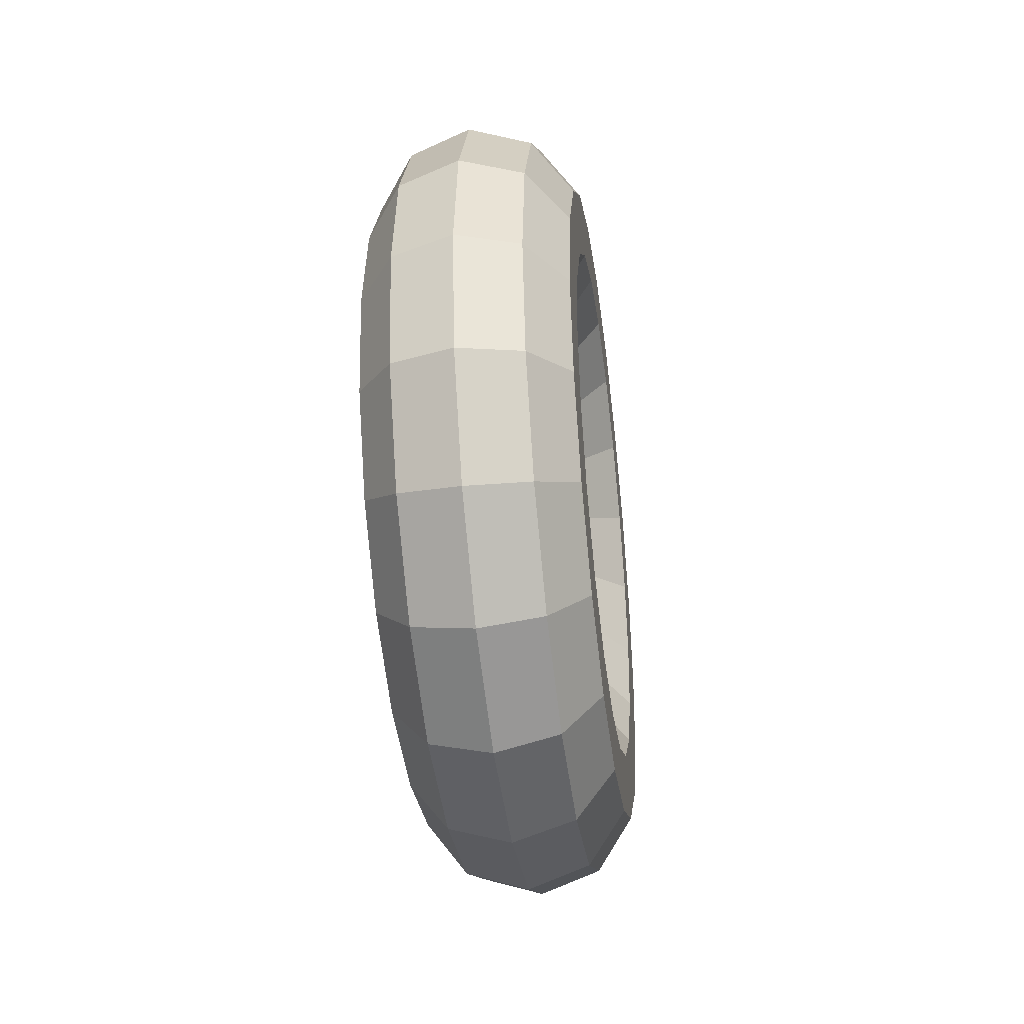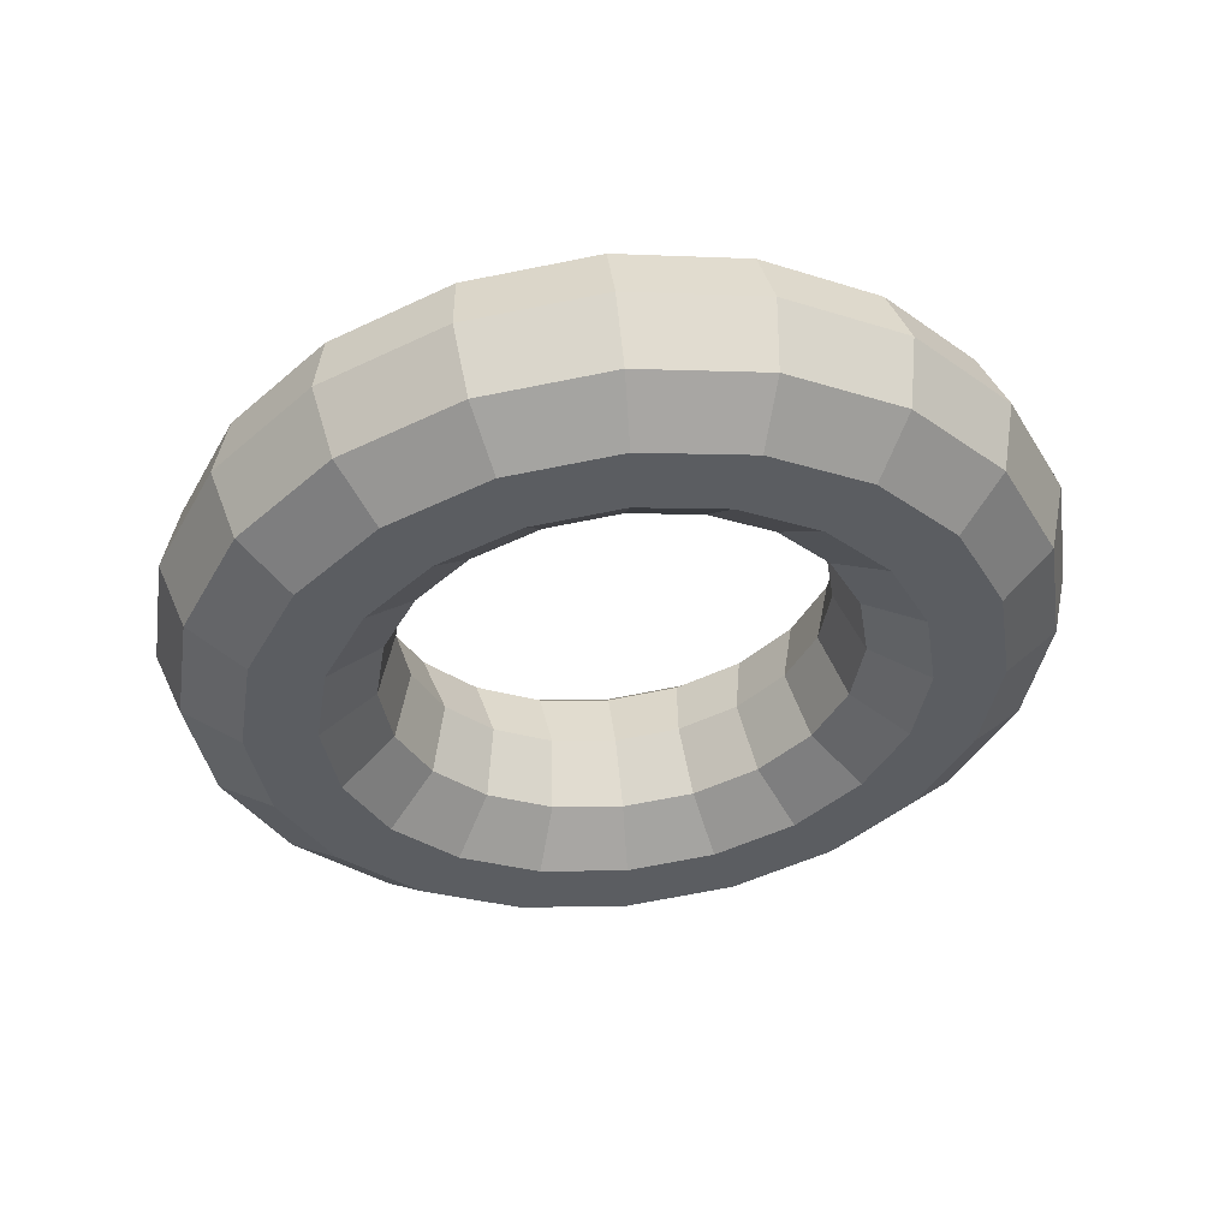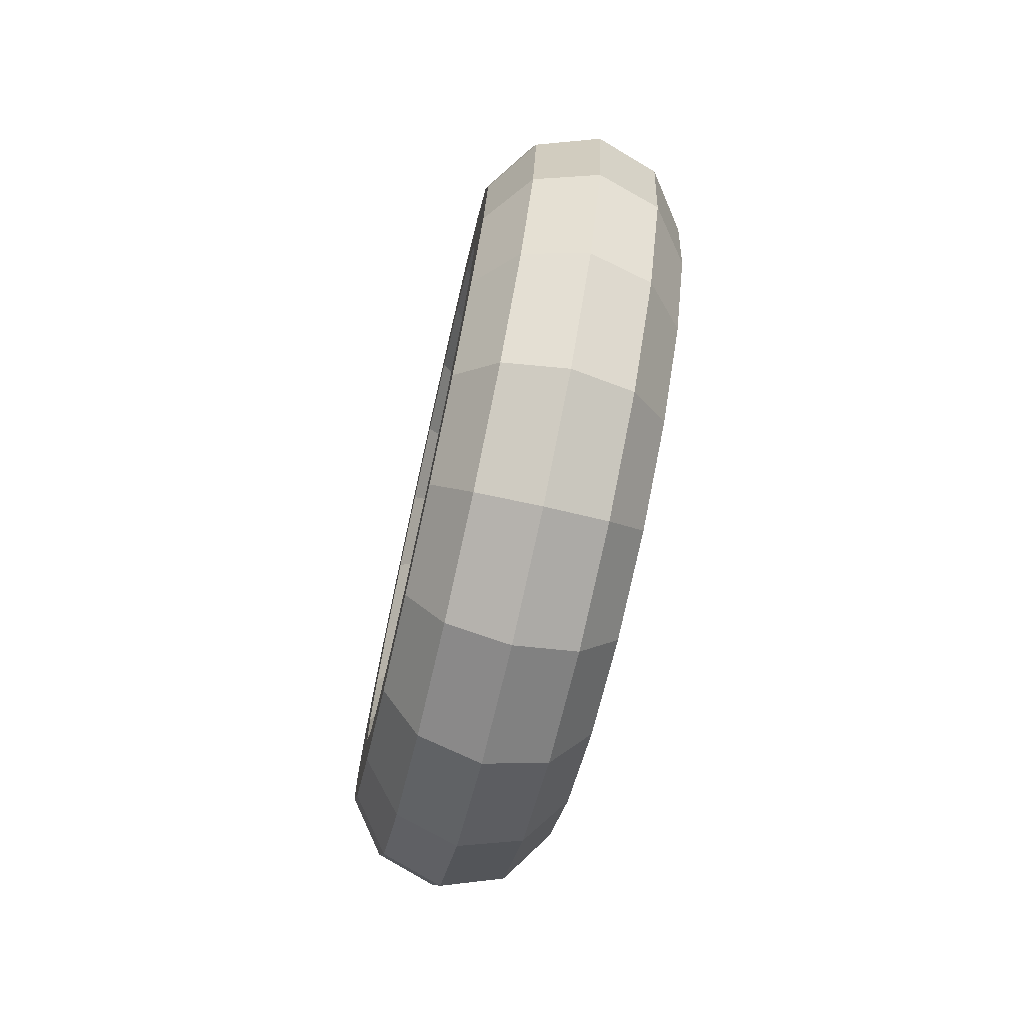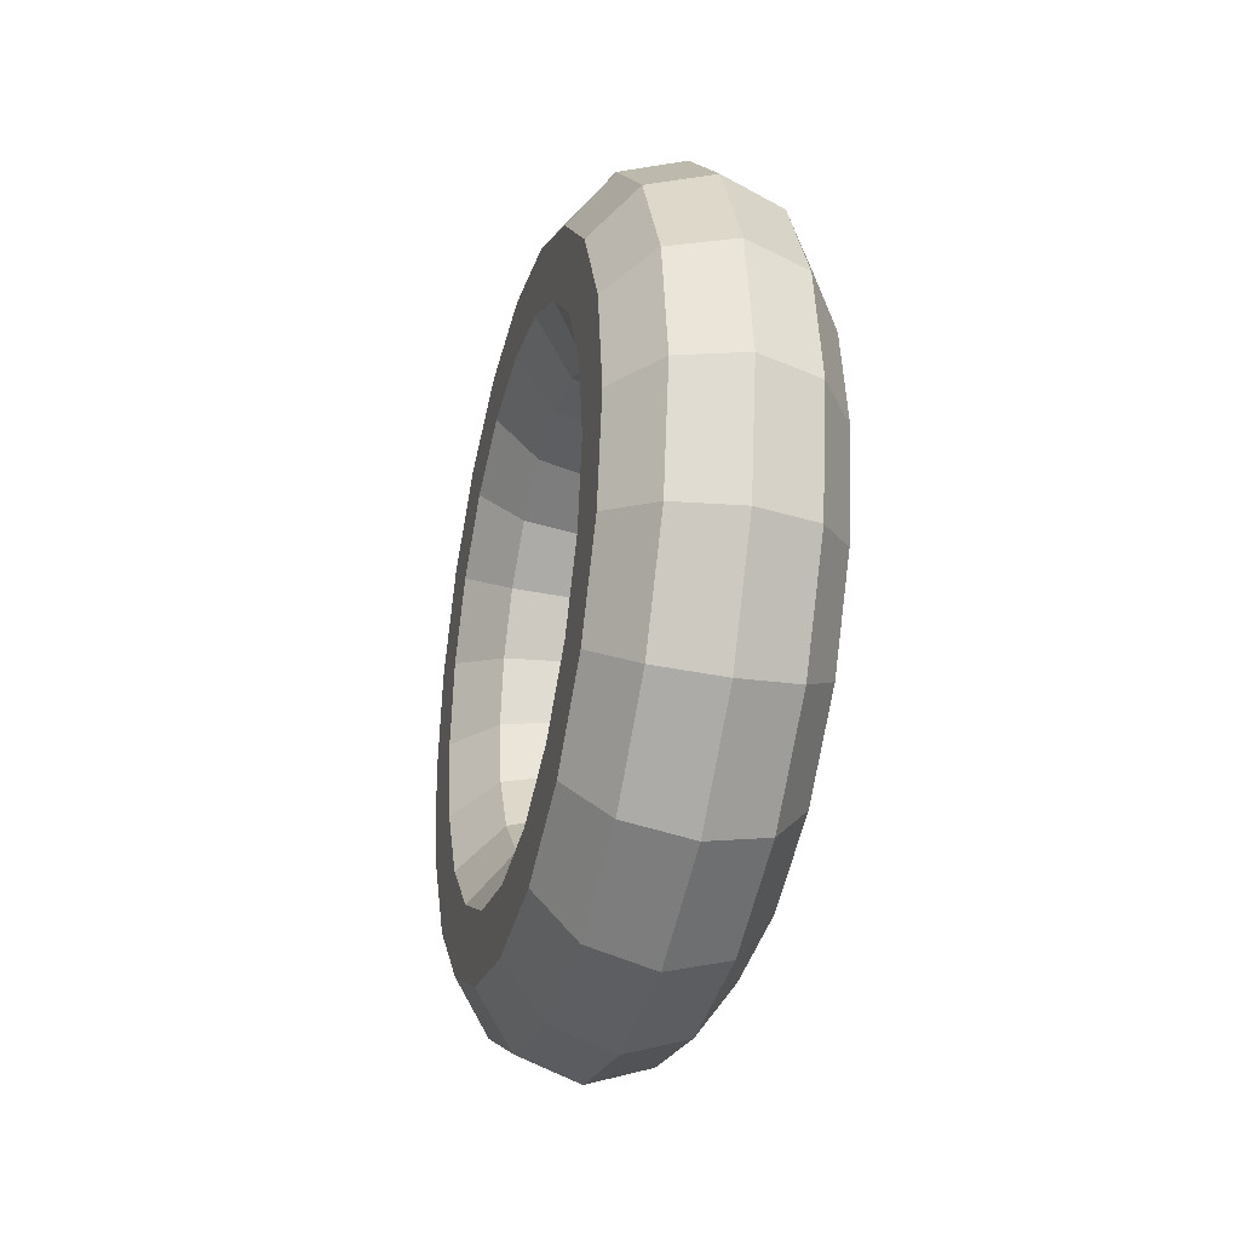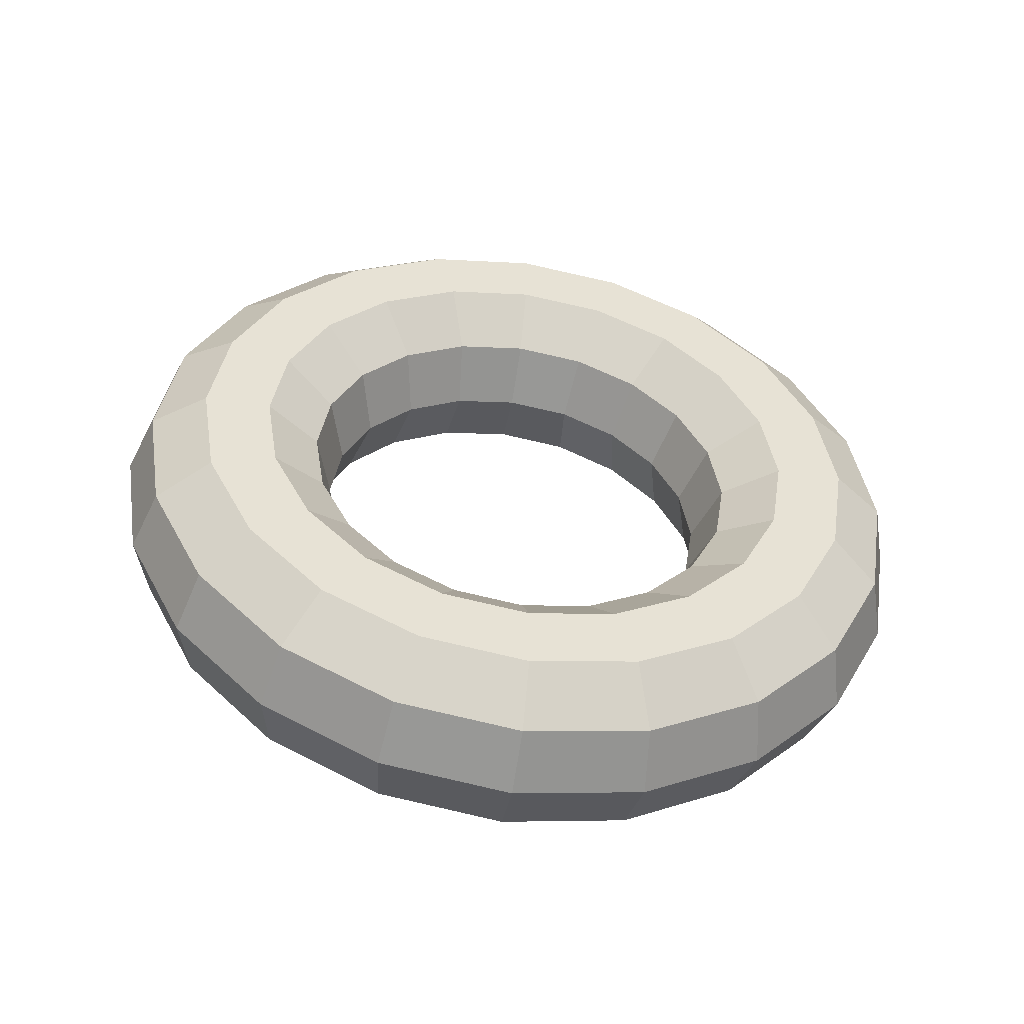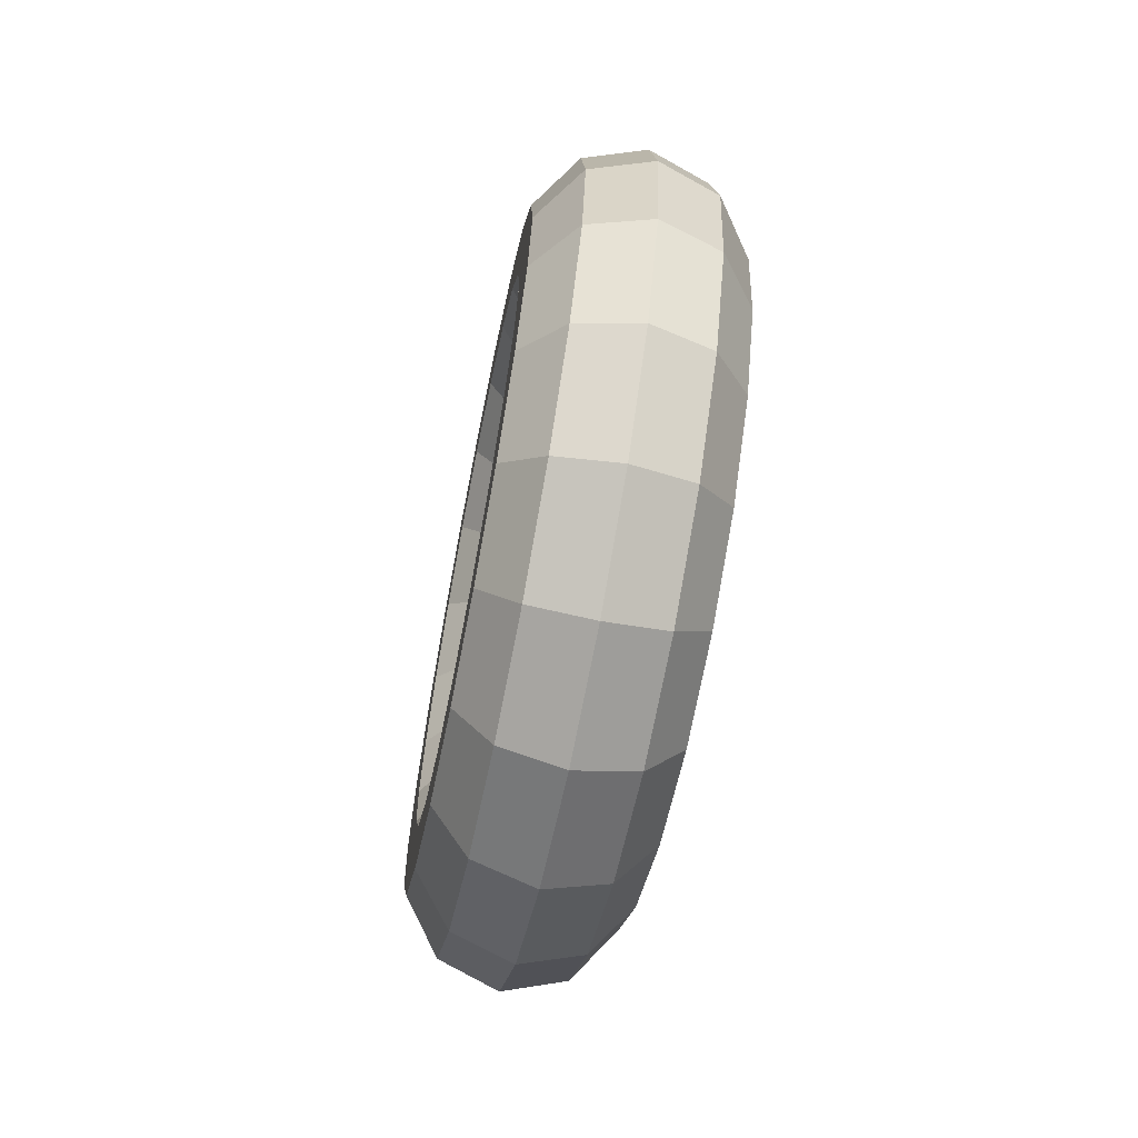
<metadata>
{"format":"obj","ext":"obj","renderer":"f3d","projection":"perspective","resolution":1024,"background":"white","views":[{"elev":-39.5,"azim":-172.3,"up":"+Y"},{"elev":52.5,"azim":-96.5,"up":"+Z"},{"elev":-73.1,"azim":-12.7,"up":"+Z"},{"elev":-30.8,"azim":165.5,"up":"+Z"},{"elev":-50.3,"azim":80.9,"up":"+Y"},{"elev":-66.5,"azim":168.7,"up":"+Z"}]}
</metadata>
<code>
o Torus
v 0 -1.35 0
v 0.2057 -1.283 0
v 0.3329 -1.108 0
v 0.3329 -0.8918 0
v 0.2057 -0.7168 0
v 0 -0.65 0
v -0.2057 -0.7168 0
v -0.3329 -0.8918 0
v -0.3329 -1.108 0
v -0.2057 -1.283 0
v 0 -1.284 -0.4172
v 0.2057 -1.22 -0.3965
v 0.3329 -1.054 -0.3424
v 0.3329 -0.8482 -0.2756
v 0.2057 -0.6818 -0.2215
v 0 -0.6182 -0.2009
v -0.2057 -0.6818 -0.2215
v -0.3329 -0.8482 -0.2756
v -0.3329 -1.054 -0.3424
v -0.2057 -1.22 -0.3965
v 0 -1.092 -0.7935
v 0.2057 -1.038 -0.7542
v 0.3329 -0.8965 -0.6514
v 0.3329 -0.7215 -0.5242
v 0.2057 -0.5799 -0.4214
v 0 -0.5259 -0.3821
v -0.2057 -0.5799 -0.4214
v -0.3329 -0.7215 -0.5242
v -0.3329 -0.8965 -0.6514
v -0.2057 -1.038 -0.7542
v 0 -0.7935 -1.092
v 0.2057 -0.7542 -1.038
v 0.3329 -0.6514 -0.8965
v 0.3329 -0.5242 -0.7215
v 0.2057 -0.4214 -0.5799
v 0 -0.3821 -0.5259
v -0.2057 -0.4214 -0.5799
v -0.3329 -0.5242 -0.7215
v -0.3329 -0.6514 -0.8965
v -0.2057 -0.7542 -1.038
v 0 -0.4172 -1.284
v 0.2057 -0.3965 -1.22
v 0.3329 -0.3424 -1.054
v 0.3329 -0.2756 -0.8482
v 0.2057 -0.2215 -0.6818
v 0 -0.2009 -0.6182
v -0.2057 -0.2215 -0.6818
v -0.3329 -0.2756 -0.8482
v -0.3329 -0.3424 -1.054
v -0.2057 -0.3965 -1.22
v 0 -0 -1.35
v 0.2057 -0 -1.283
v 0.3329 -0 -1.108
v 0.3329 -0 -0.8918
v 0.2057 -0 -0.7168
v 0 -0 -0.65
v -0.2057 -0 -0.7168
v -0.3329 -0 -0.8918
v -0.3329 -0 -1.108
v -0.2057 -0 -1.283
v 0 0.4172 -1.284
v 0.2057 0.3965 -1.22
v 0.3329 0.3424 -1.054
v 0.3329 0.2756 -0.8482
v 0.2057 0.2215 -0.6818
v 0 0.2009 -0.6182
v -0.2057 0.2215 -0.6818
v -0.3329 0.2756 -0.8482
v -0.3329 0.3424 -1.054
v -0.2057 0.3965 -1.22
v 0 0.7935 -1.092
v 0.2057 0.7542 -1.038
v 0.3329 0.6514 -0.8965
v 0.3329 0.5242 -0.7215
v 0.2057 0.4214 -0.5799
v 0 0.3821 -0.5259
v -0.2057 0.4214 -0.5799
v -0.3329 0.5242 -0.7215
v -0.3329 0.6514 -0.8965
v -0.2057 0.7542 -1.038
v 0 1.092 -0.7935
v 0.2057 1.038 -0.7542
v 0.3329 0.8965 -0.6514
v 0.3329 0.7215 -0.5242
v 0.2057 0.5799 -0.4214
v 0 0.5259 -0.3821
v -0.2057 0.5799 -0.4214
v -0.3329 0.7215 -0.5242
v -0.3329 0.8965 -0.6514
v -0.2057 1.038 -0.7542
v 0 1.284 -0.4172
v 0.2057 1.22 -0.3965
v 0.3329 1.054 -0.3424
v 0.3329 0.8482 -0.2756
v 0.2057 0.6818 -0.2215
v 0 0.6182 -0.2009
v -0.2057 0.6818 -0.2215
v -0.3329 0.8482 -0.2756
v -0.3329 1.054 -0.3424
v -0.2057 1.22 -0.3965
v 0 1.35 -0
v 0.2057 1.283 -0
v 0.3329 1.108 -0
v 0.3329 0.8918 -0
v 0.2057 0.7168 -0
v 0 0.65 -0
v -0.2057 0.7168 -0
v -0.3329 0.8918 -0
v -0.3329 1.108 -0
v -0.2057 1.283 -0
v 0 1.284 0.4172
v 0.2057 1.22 0.3965
v 0.3329 1.054 0.3424
v 0.3329 0.8482 0.2756
v 0.2057 0.6818 0.2215
v 0 0.6182 0.2009
v -0.2057 0.6818 0.2215
v -0.3329 0.8482 0.2756
v -0.3329 1.054 0.3424
v -0.2057 1.22 0.3965
v 0 1.092 0.7935
v 0.2057 1.038 0.7542
v 0.3329 0.8965 0.6514
v 0.3329 0.7215 0.5242
v 0.2057 0.5799 0.4214
v 0 0.5259 0.3821
v -0.2057 0.5799 0.4214
v -0.3329 0.7215 0.5242
v -0.3329 0.8965 0.6514
v -0.2057 1.038 0.7542
v 0 0.7935 1.092
v 0.2057 0.7542 1.038
v 0.3329 0.6514 0.8965
v 0.3329 0.5242 0.7215
v 0.2057 0.4214 0.5799
v 0 0.3821 0.5259
v -0.2057 0.4214 0.5799
v -0.3329 0.5242 0.7215
v -0.3329 0.6514 0.8965
v -0.2057 0.7542 1.038
v 0 0.4172 1.284
v 0.2057 0.3965 1.22
v 0.3329 0.3424 1.054
v 0.3329 0.2756 0.8482
v 0.2057 0.2215 0.6818
v 0 0.2009 0.6182
v -0.2057 0.2215 0.6818
v -0.3329 0.2756 0.8482
v -0.3329 0.3424 1.054
v -0.2057 0.3965 1.22
v 0 0 1.35
v 0.2057 0 1.283
v 0.3329 0 1.108
v 0.3329 0 0.8918
v 0.2057 0 0.7168
v 0 0 0.65
v -0.2057 0 0.7168
v -0.3329 0 0.8918
v -0.3329 0 1.108
v -0.2057 0 1.283
v 0 -0.4172 1.284
v 0.2057 -0.3965 1.22
v 0.3329 -0.3424 1.054
v 0.3329 -0.2756 0.8482
v 0.2057 -0.2215 0.6818
v 0 -0.2009 0.6182
v -0.2057 -0.2215 0.6818
v -0.3329 -0.2756 0.8482
v -0.3329 -0.3424 1.054
v -0.2057 -0.3965 1.22
v 0 -0.7935 1.092
v 0.2057 -0.7542 1.038
v 0.3329 -0.6514 0.8965
v 0.3329 -0.5242 0.7215
v 0.2057 -0.4214 0.5799
v 0 -0.3821 0.5259
v -0.2057 -0.4214 0.5799
v -0.3329 -0.5242 0.7215
v -0.3329 -0.6514 0.8965
v -0.2057 -0.7542 1.038
v 0 -1.092 0.7935
v 0.2057 -1.038 0.7542
v 0.3329 -0.8965 0.6514
v 0.3329 -0.7215 0.5242
v 0.2057 -0.5799 0.4214
v 0 -0.5259 0.3821
v -0.2057 -0.5799 0.4214
v -0.3329 -0.7215 0.5242
v -0.3329 -0.8965 0.6514
v -0.2057 -1.038 0.7542
v 0 -1.284 0.4172
v 0.2057 -1.22 0.3965
v 0.3329 -1.054 0.3424
v 0.3329 -0.8482 0.2756
v 0.2057 -0.6818 0.2215
v 0 -0.6182 0.2009
v -0.2057 -0.6818 0.2215
v -0.3329 -0.8482 0.2756
v -0.3329 -1.054 0.3424
v -0.2057 -1.22 0.3965
f 11 2 1
f 12 3 2
f 3 14 4
f 14 5 4
f 15 6 5
f 16 7 6
f 7 18 8
f 18 9 8
f 19 10 9
f 20 1 10
f 21 12 11
f 22 13 12
f 23 14 13
f 14 25 15
f 15 26 16
f 26 17 16
f 27 18 17
f 28 19 18
f 29 20 19
f 20 21 11
f 31 22 21
f 32 23 22
f 33 24 23
f 24 35 25
f 35 26 25
f 26 37 27
f 37 28 27
f 38 29 28
f 39 30 29
f 40 21 30
f 31 42 32
f 42 33 32
f 33 44 34
f 34 45 35
f 45 36 35
f 46 37 36
f 47 38 37
f 48 39 38
f 49 40 39
f 50 31 40
f 51 42 41
f 52 43 42
f 53 44 43
f 54 45 44
f 55 46 45
f 56 47 46
f 47 58 48
f 58 49 48
f 59 50 49
f 60 41 50
f 61 52 51
f 62 53 52
f 53 64 54
f 64 55 54
f 65 56 55
f 56 67 57
f 57 68 58
f 68 59 58
f 69 60 59
f 60 61 51
f 71 62 61
f 72 63 62
f 73 64 63
f 74 65 64
f 65 76 66
f 76 67 66
f 77 68 67
f 68 79 69
f 79 70 69
f 70 71 61
f 81 72 71
f 82 73 72
f 83 74 73
f 84 75 74
f 85 76 75
f 86 77 76
f 77 88 78
f 88 79 78
f 89 80 79
f 90 71 80
f 91 82 81
f 92 83 82
f 93 84 83
f 94 85 84
f 95 86 85
f 96 87 86
f 97 88 87
f 98 89 88
f 89 100 90
f 100 81 90
f 101 92 91
f 92 103 93
f 93 104 94
f 104 95 94
f 105 96 95
f 106 97 96
f 107 98 97
f 108 99 98
f 109 100 99
f 110 91 100
f 101 112 102
f 112 103 102
f 113 104 103
f 114 105 104
f 115 106 105
f 116 107 106
f 117 108 107
f 108 119 109
f 119 110 109
f 120 101 110
f 121 112 111
f 112 123 113
f 113 124 114
f 124 115 114
f 125 116 115
f 126 117 116
f 127 118 117
f 128 119 118
f 129 120 119
f 130 111 120
f 131 122 121
f 132 123 122
f 133 124 123
f 124 135 125
f 135 126 125
f 136 127 126
f 137 128 127
f 128 139 129
f 139 130 129
f 140 121 130
f 131 142 132
f 142 133 132
f 133 144 134
f 144 135 134
f 145 136 135
f 136 147 137
f 147 138 137
f 148 139 138
f 149 140 139
f 150 131 140
f 151 142 141
f 152 143 142
f 153 144 143
f 154 145 144
f 145 156 146
f 156 147 146
f 157 148 147
f 158 149 148
f 159 150 149
f 150 151 141
f 161 152 151
f 162 153 152
f 163 154 153
f 154 165 155
f 165 156 155
f 166 157 156
f 167 158 157
f 168 159 158
f 169 160 159
f 170 151 160
f 171 162 161
f 172 163 162
f 173 164 163
f 174 165 164
f 175 166 165
f 176 167 166
f 177 168 167
f 168 179 169
f 179 170 169
f 170 171 161
f 181 172 171
f 182 173 172
f 183 174 173
f 184 175 174
f 185 176 175
f 186 177 176
f 187 178 177
f 188 179 178
f 179 190 180
f 190 171 180
f 191 182 181
f 192 183 182
f 193 184 183
f 194 185 184
f 185 196 186
f 196 187 186
f 197 188 187
f 188 199 189
f 189 200 190
f 200 181 190
f 1 192 191
f 192 3 193
f 3 194 193
f 4 195 194
f 195 6 196
f 6 197 196
f 7 198 197
f 198 9 199
f 199 10 200
f 200 1 191
f 11 12 2
f 12 13 3
f 3 13 14
f 14 15 5
f 15 16 6
f 16 17 7
f 7 17 18
f 18 19 9
f 19 20 10
f 20 11 1
f 21 22 12
f 22 23 13
f 23 24 14
f 14 24 25
f 15 25 26
f 26 27 17
f 27 28 18
f 28 29 19
f 29 30 20
f 20 30 21
f 31 32 22
f 32 33 23
f 33 34 24
f 24 34 35
f 35 36 26
f 26 36 37
f 37 38 28
f 38 39 29
f 39 40 30
f 40 31 21
f 31 41 42
f 42 43 33
f 33 43 44
f 34 44 45
f 45 46 36
f 46 47 37
f 47 48 38
f 48 49 39
f 49 50 40
f 50 41 31
f 51 52 42
f 52 53 43
f 53 54 44
f 54 55 45
f 55 56 46
f 56 57 47
f 47 57 58
f 58 59 49
f 59 60 50
f 60 51 41
f 61 62 52
f 62 63 53
f 53 63 64
f 64 65 55
f 65 66 56
f 56 66 67
f 57 67 68
f 68 69 59
f 69 70 60
f 60 70 61
f 71 72 62
f 72 73 63
f 73 74 64
f 74 75 65
f 65 75 76
f 76 77 67
f 77 78 68
f 68 78 79
f 79 80 70
f 70 80 71
f 81 82 72
f 82 83 73
f 83 84 74
f 84 85 75
f 85 86 76
f 86 87 77
f 77 87 88
f 88 89 79
f 89 90 80
f 90 81 71
f 91 92 82
f 92 93 83
f 93 94 84
f 94 95 85
f 95 96 86
f 96 97 87
f 97 98 88
f 98 99 89
f 89 99 100
f 100 91 81
f 101 102 92
f 92 102 103
f 93 103 104
f 104 105 95
f 105 106 96
f 106 107 97
f 107 108 98
f 108 109 99
f 109 110 100
f 110 101 91
f 101 111 112
f 112 113 103
f 113 114 104
f 114 115 105
f 115 116 106
f 116 117 107
f 117 118 108
f 108 118 119
f 119 120 110
f 120 111 101
f 121 122 112
f 112 122 123
f 113 123 124
f 124 125 115
f 125 126 116
f 126 127 117
f 127 128 118
f 128 129 119
f 129 130 120
f 130 121 111
f 131 132 122
f 132 133 123
f 133 134 124
f 124 134 135
f 135 136 126
f 136 137 127
f 137 138 128
f 128 138 139
f 139 140 130
f 140 131 121
f 131 141 142
f 142 143 133
f 133 143 144
f 144 145 135
f 145 146 136
f 136 146 147
f 147 148 138
f 148 149 139
f 149 150 140
f 150 141 131
f 151 152 142
f 152 153 143
f 153 154 144
f 154 155 145
f 145 155 156
f 156 157 147
f 157 158 148
f 158 159 149
f 159 160 150
f 150 160 151
f 161 162 152
f 162 163 153
f 163 164 154
f 154 164 165
f 165 166 156
f 166 167 157
f 167 168 158
f 168 169 159
f 169 170 160
f 170 161 151
f 171 172 162
f 172 173 163
f 173 174 164
f 174 175 165
f 175 176 166
f 176 177 167
f 177 178 168
f 168 178 179
f 179 180 170
f 170 180 171
f 181 182 172
f 182 183 173
f 183 184 174
f 184 185 175
f 185 186 176
f 186 187 177
f 187 188 178
f 188 189 179
f 179 189 190
f 190 181 171
f 191 192 182
f 192 193 183
f 193 194 184
f 194 195 185
f 185 195 196
f 196 197 187
f 197 198 188
f 188 198 199
f 189 199 200
f 200 191 181
f 1 2 192
f 192 2 3
f 3 4 194
f 4 5 195
f 195 5 6
f 6 7 197
f 7 8 198
f 198 8 9
f 199 9 10
f 200 10 1

</code>
